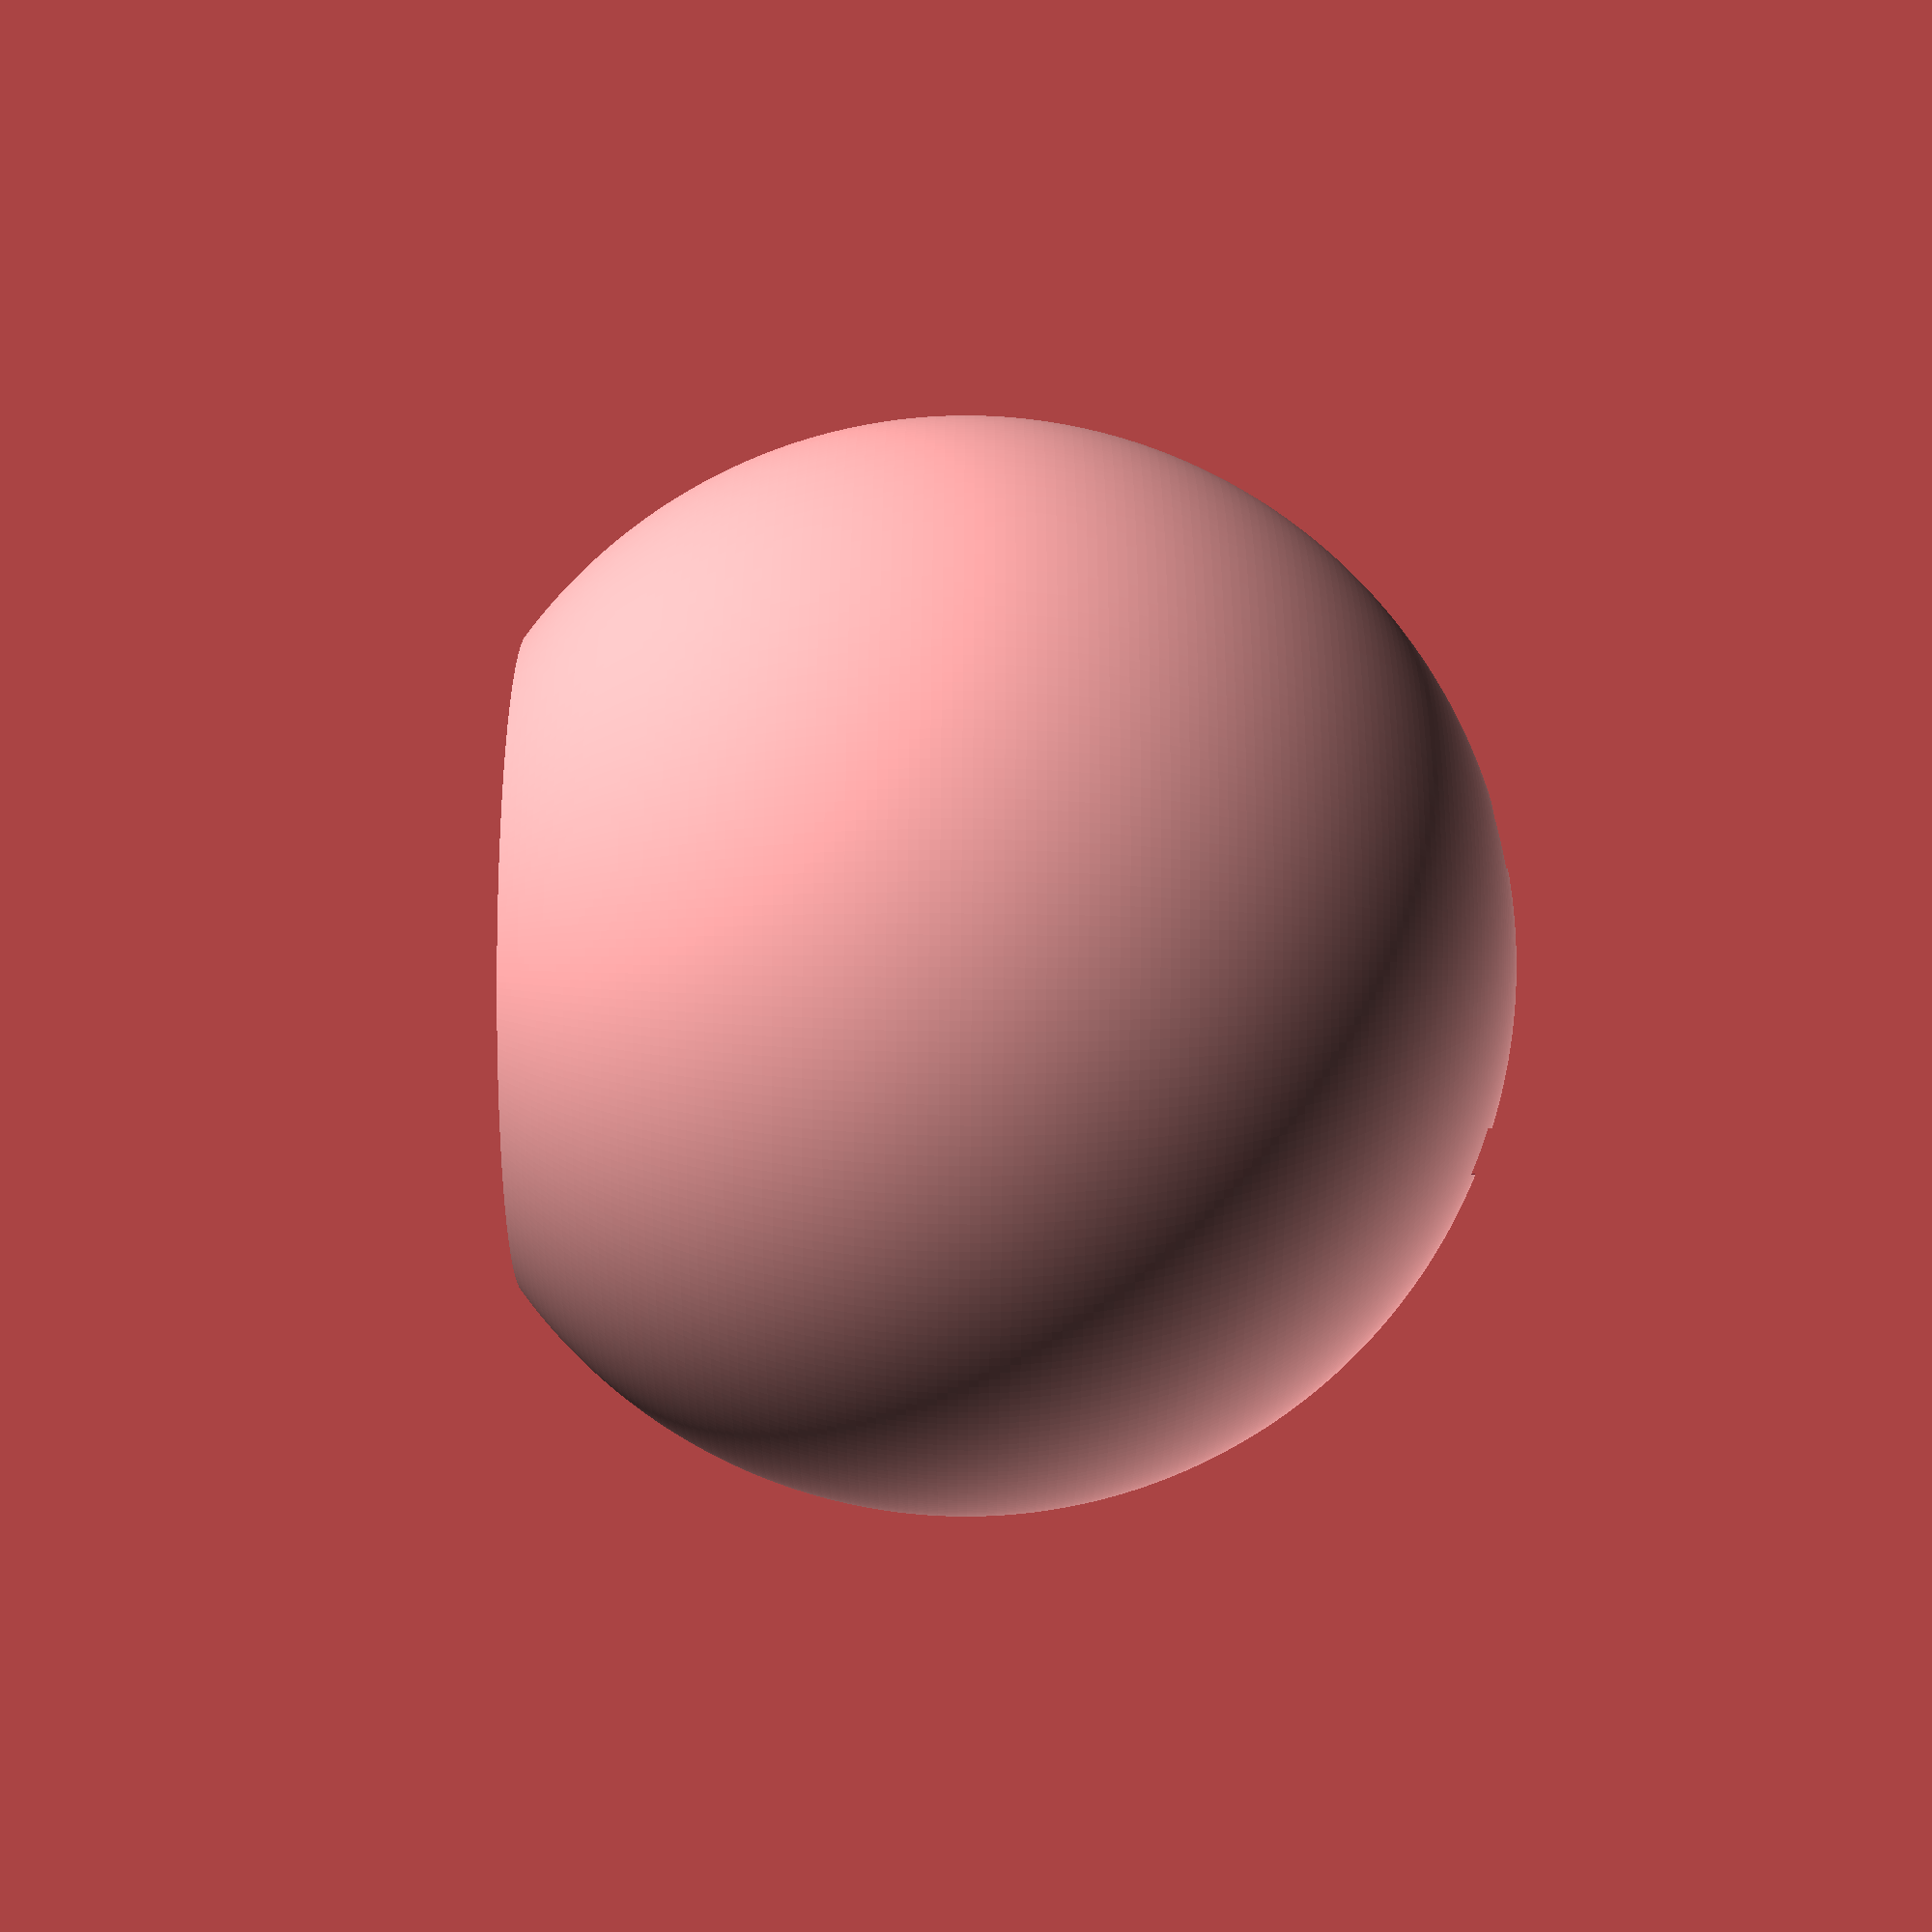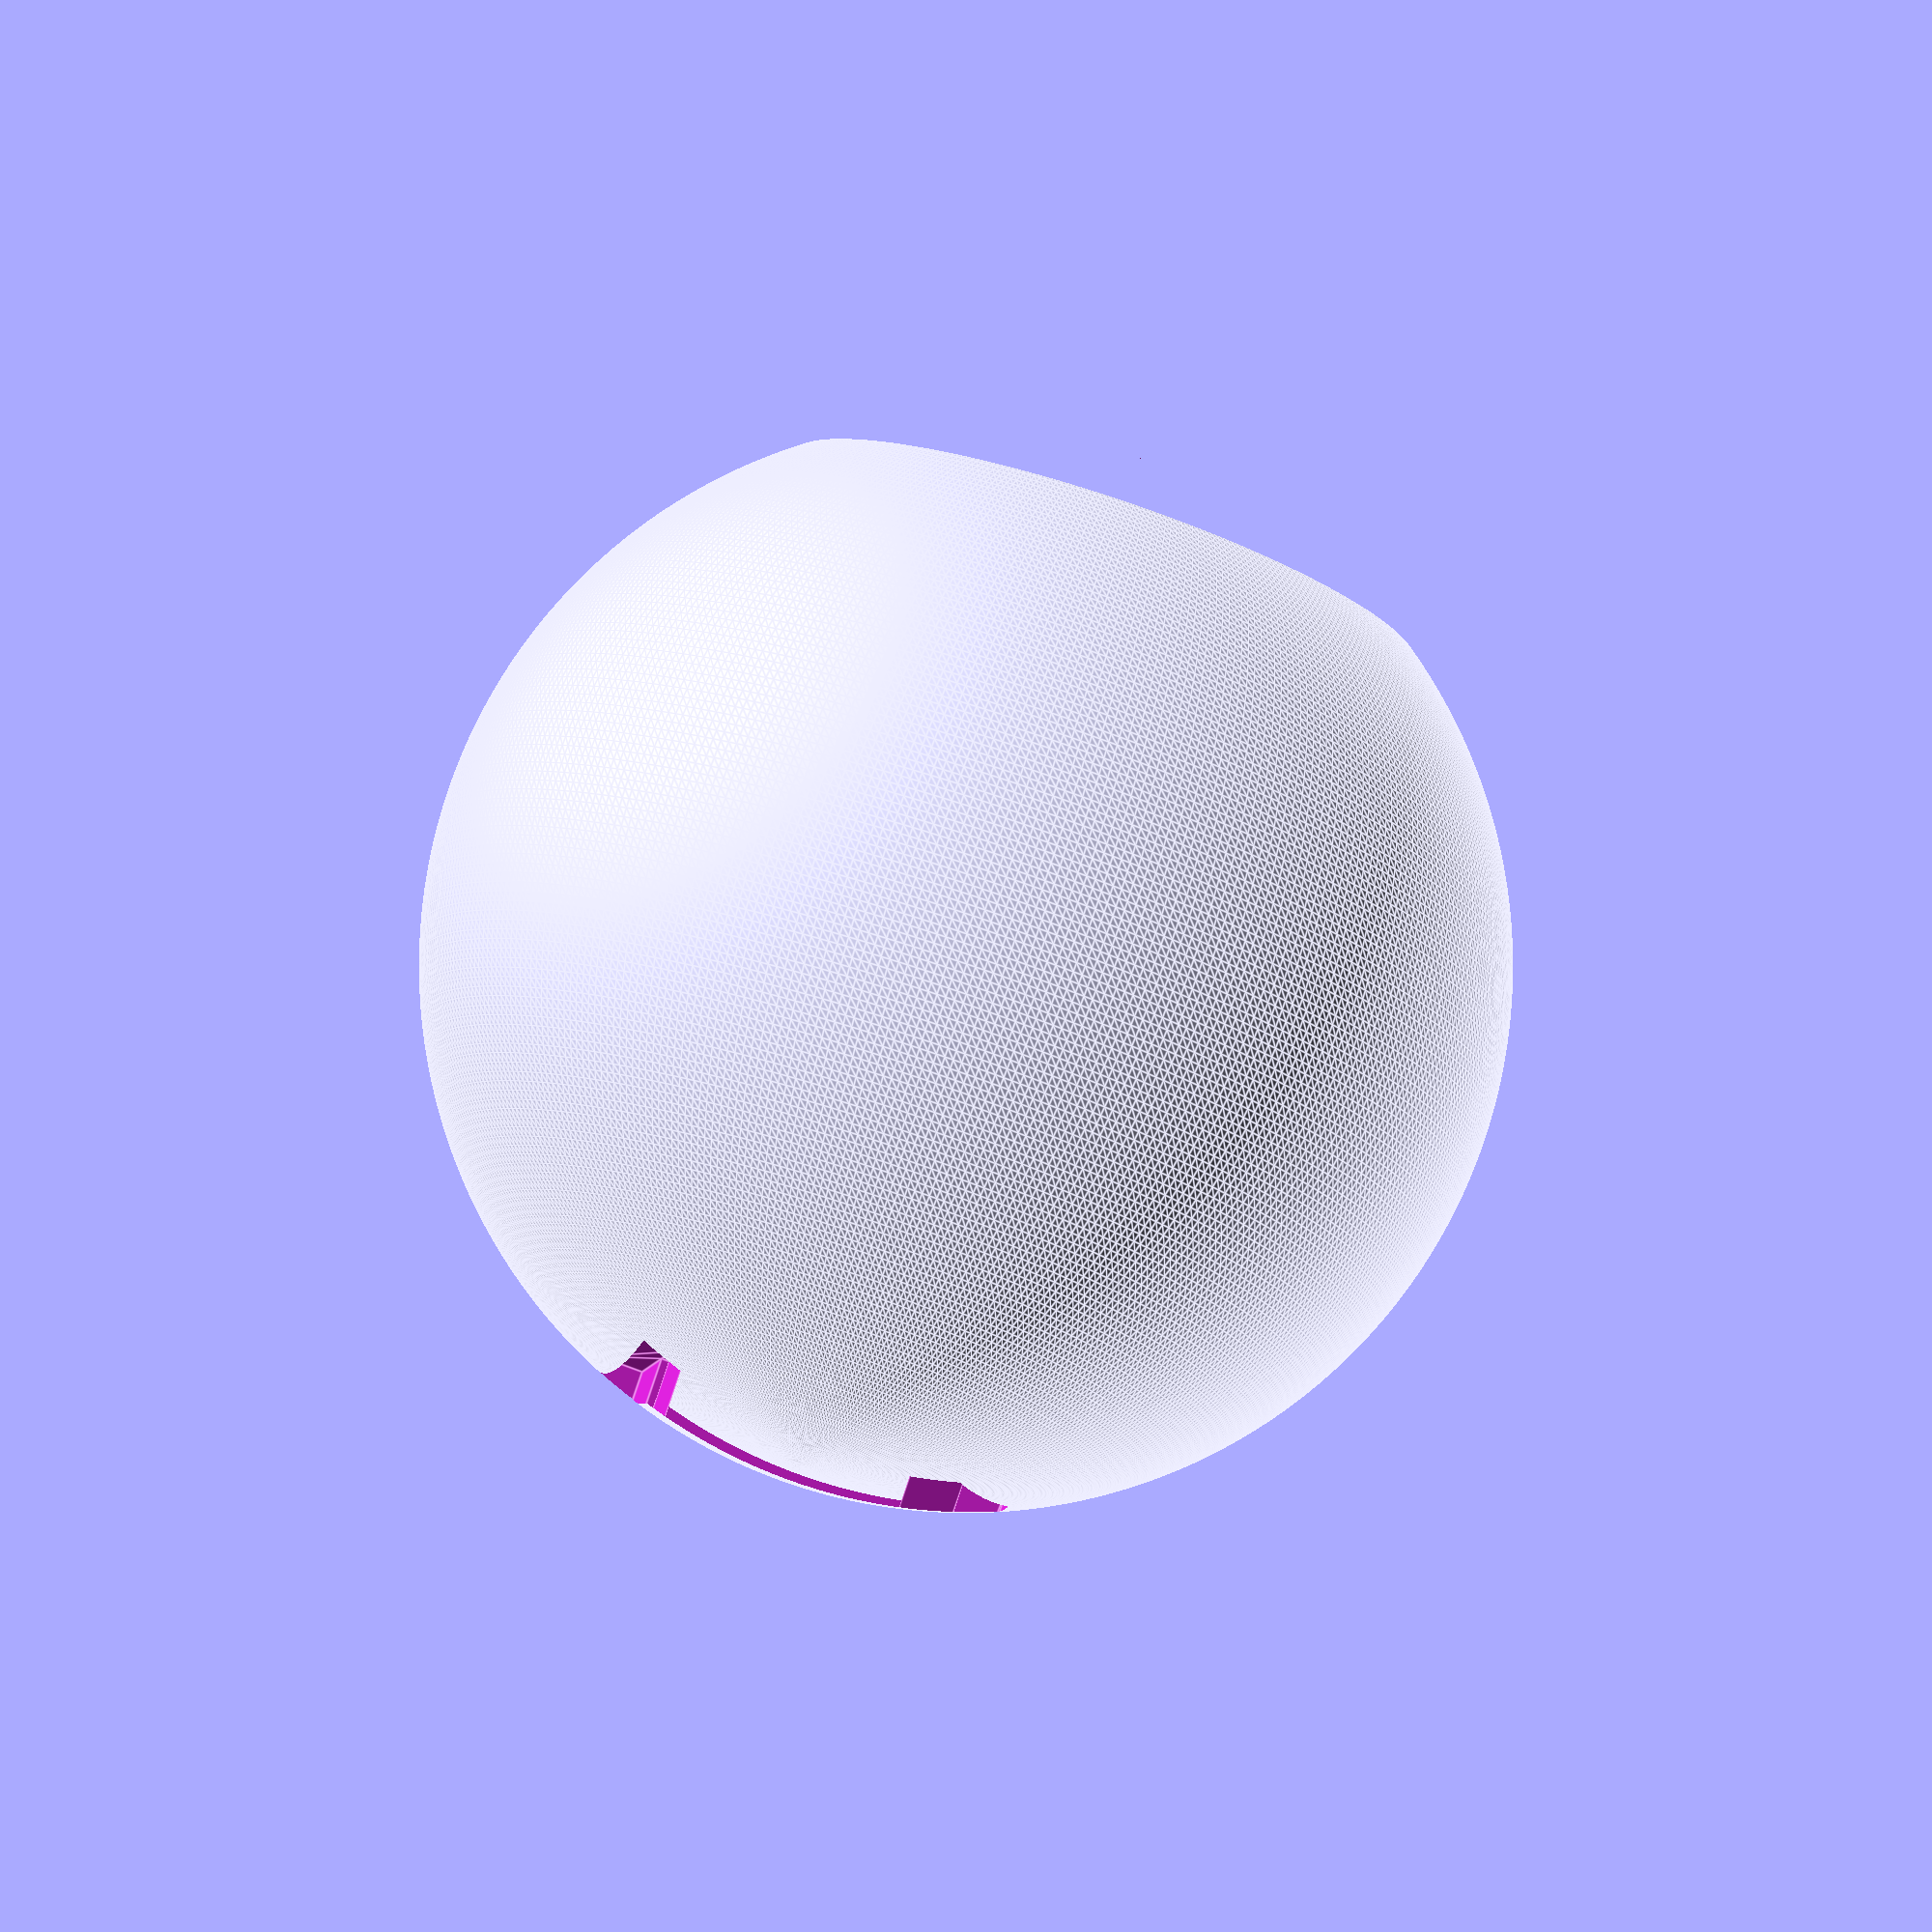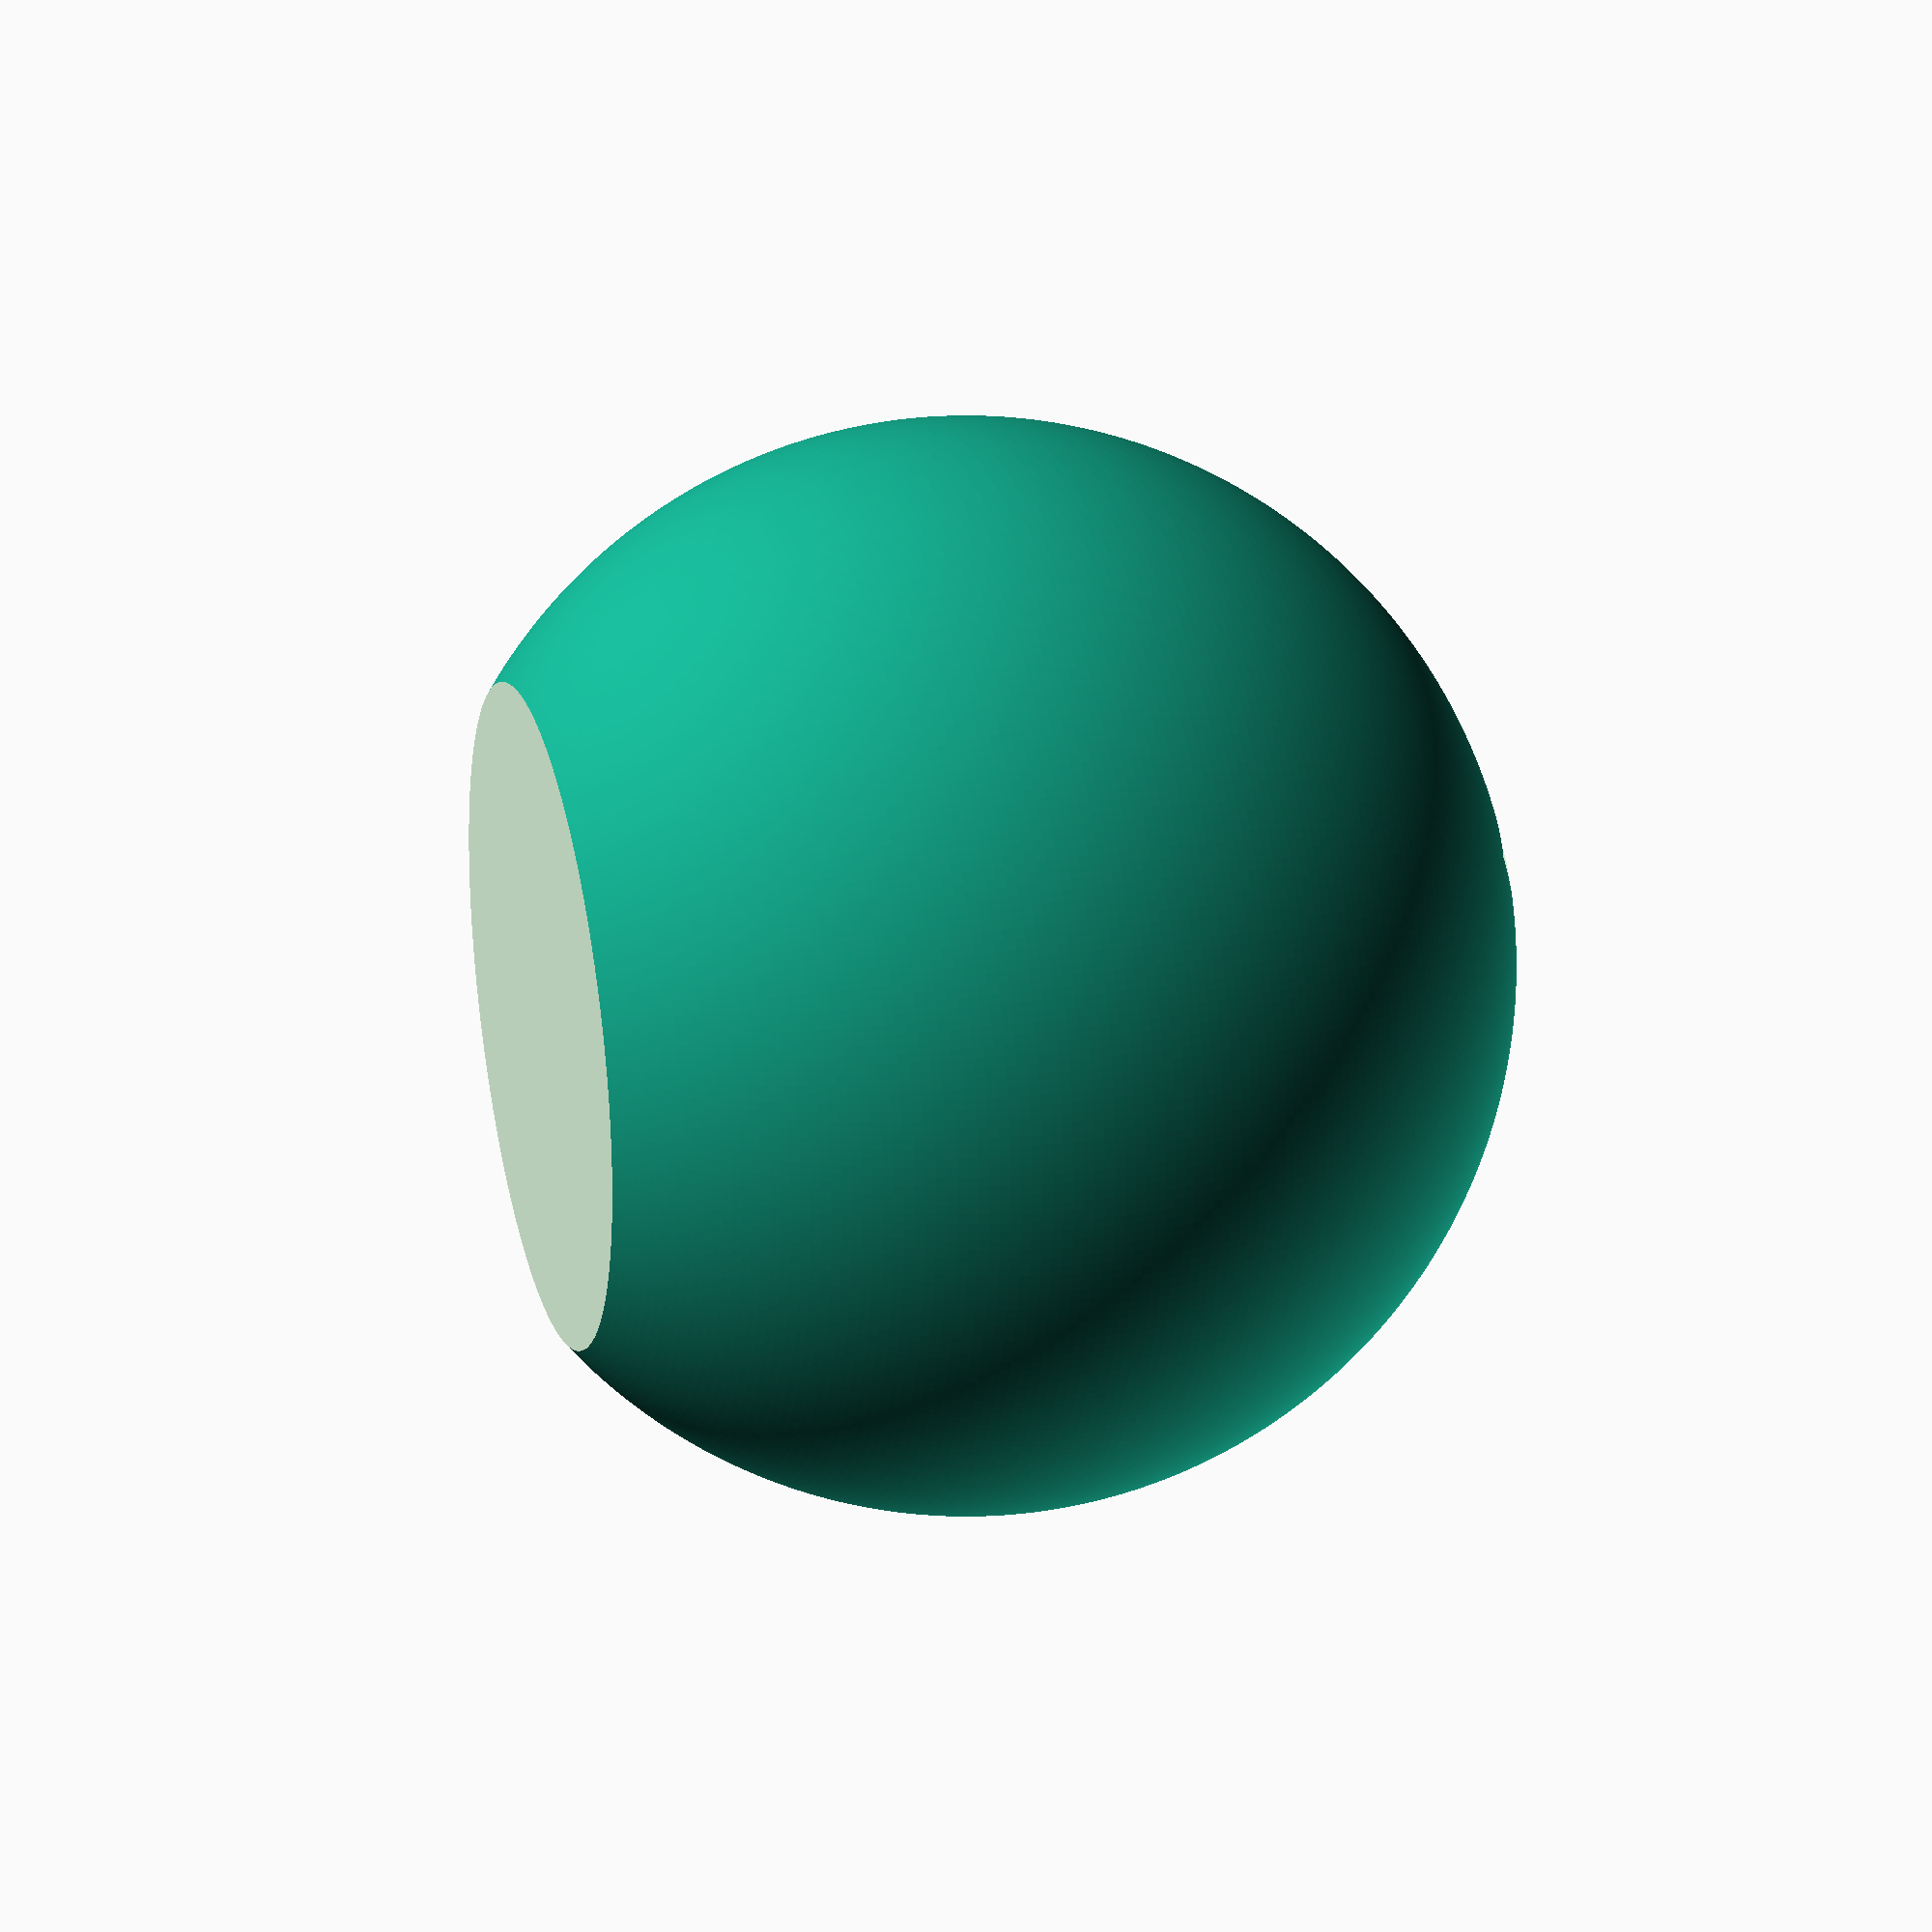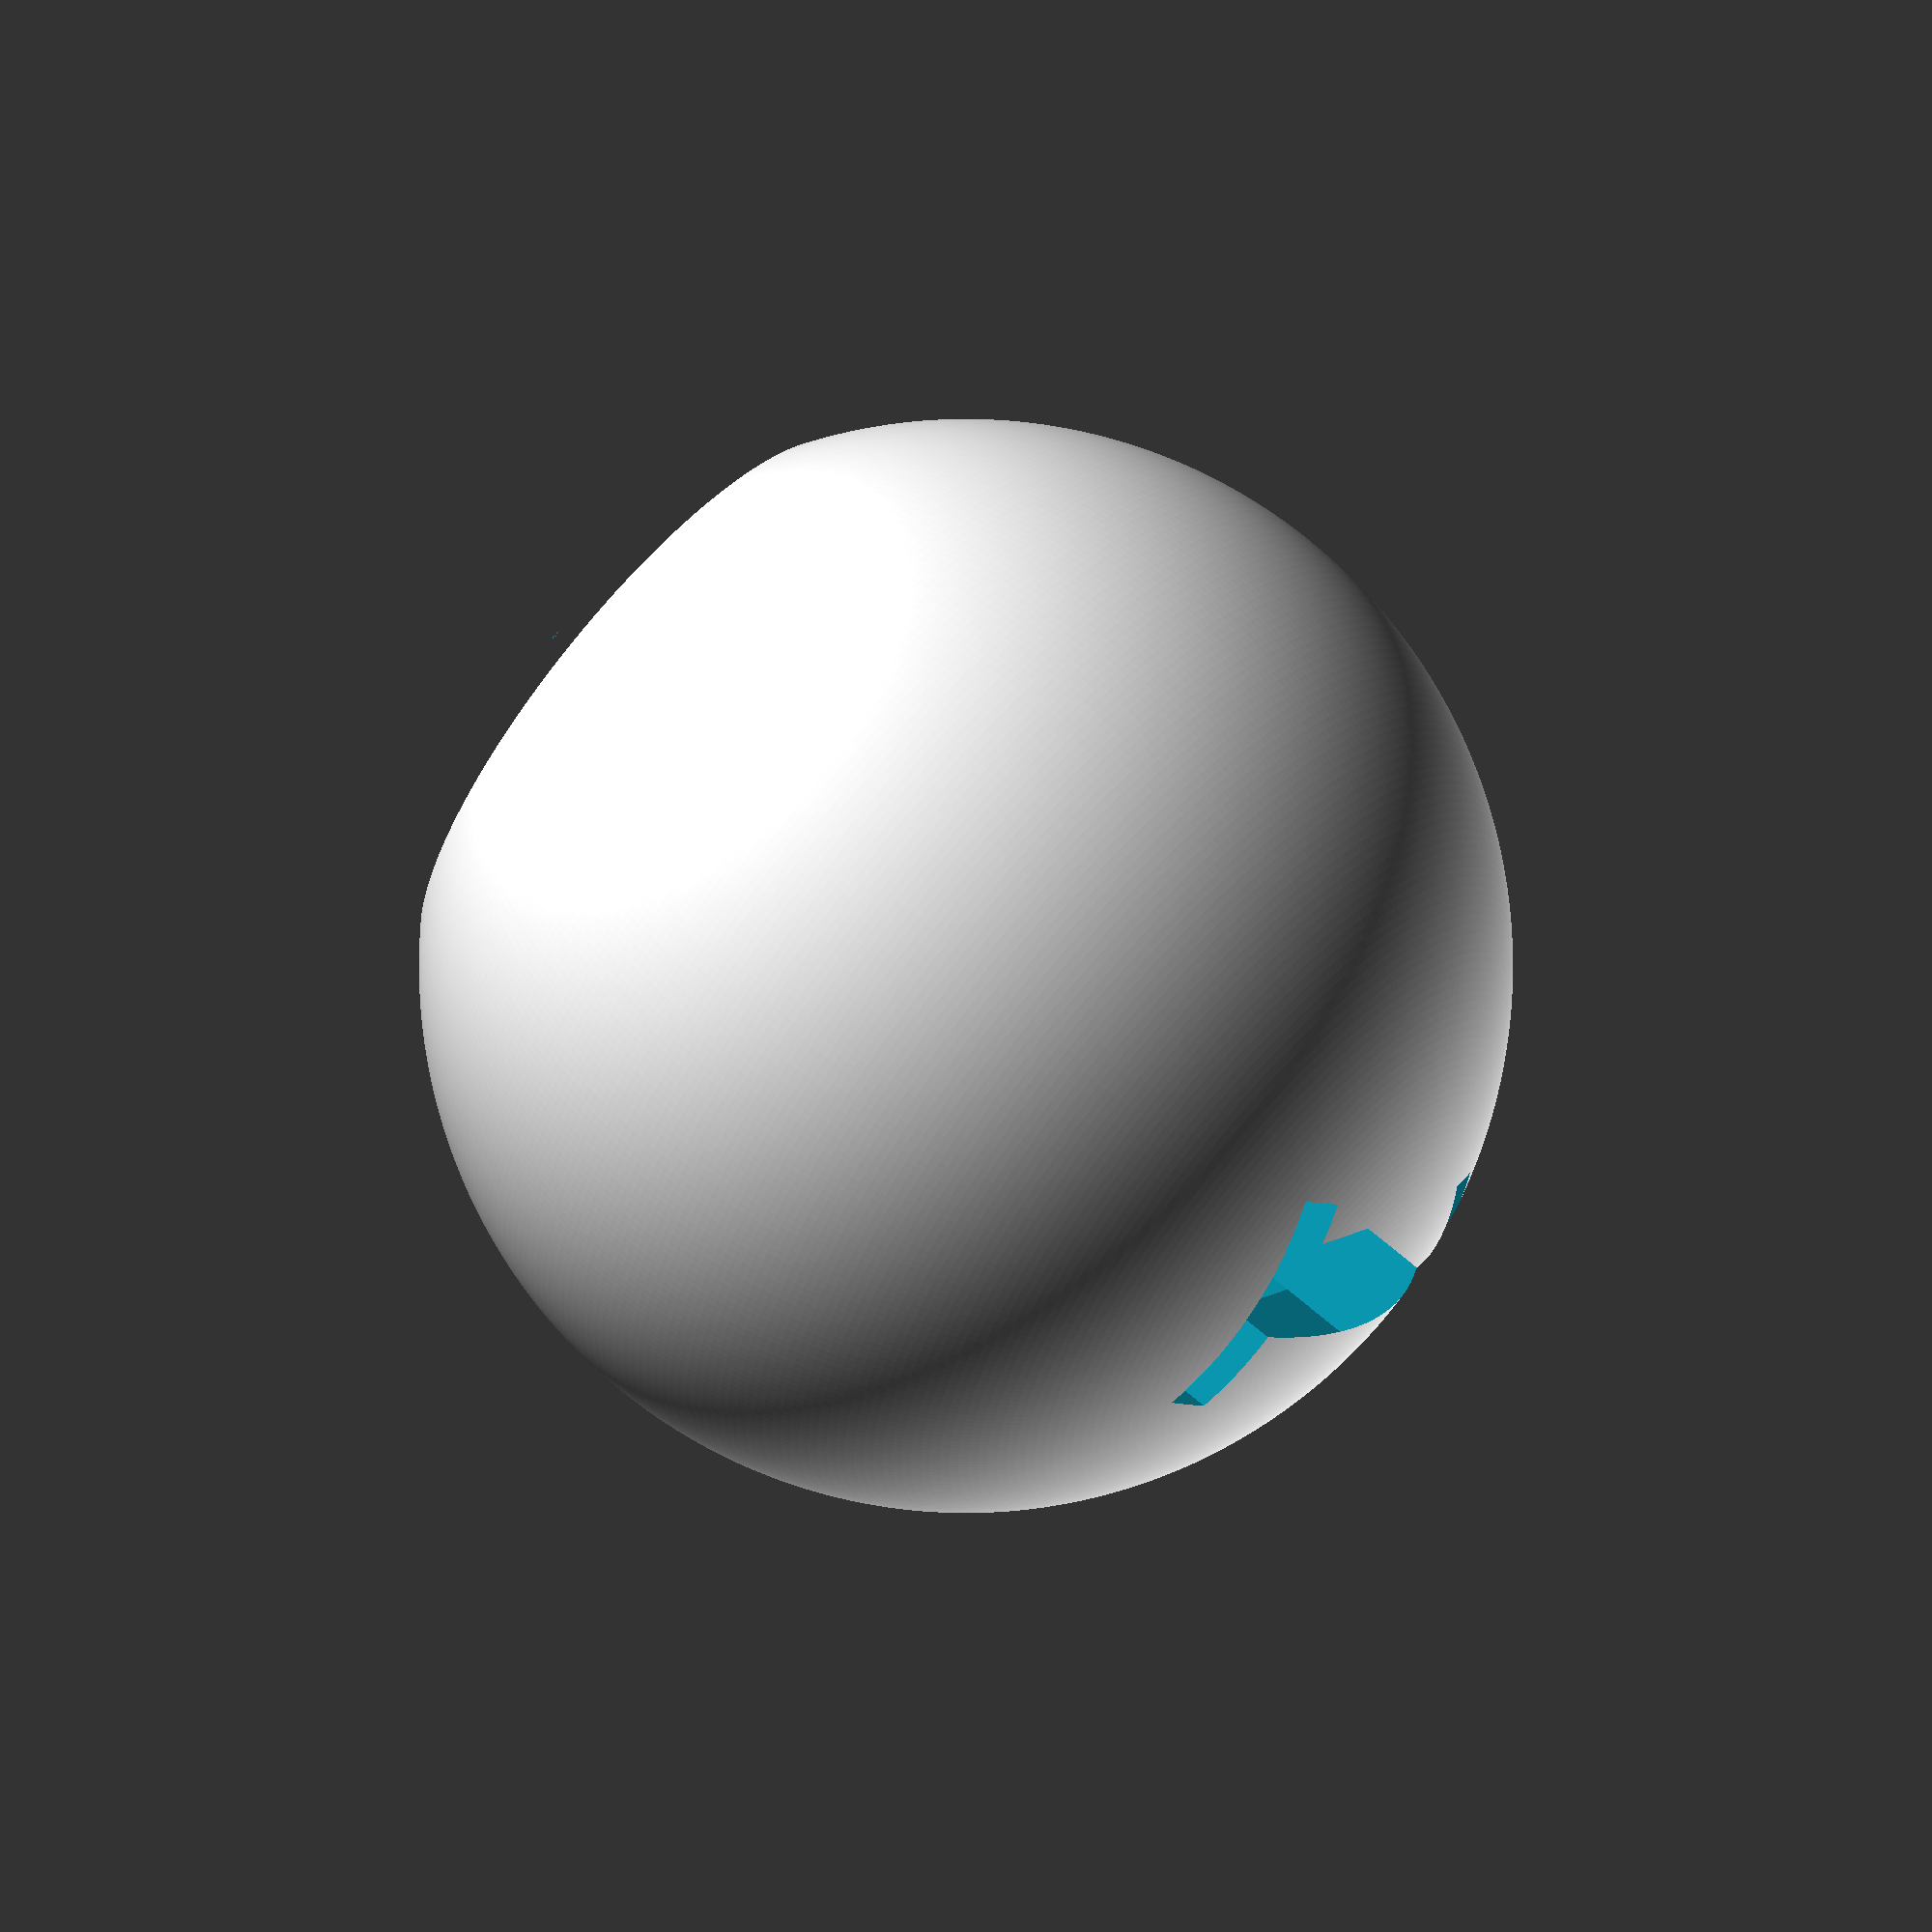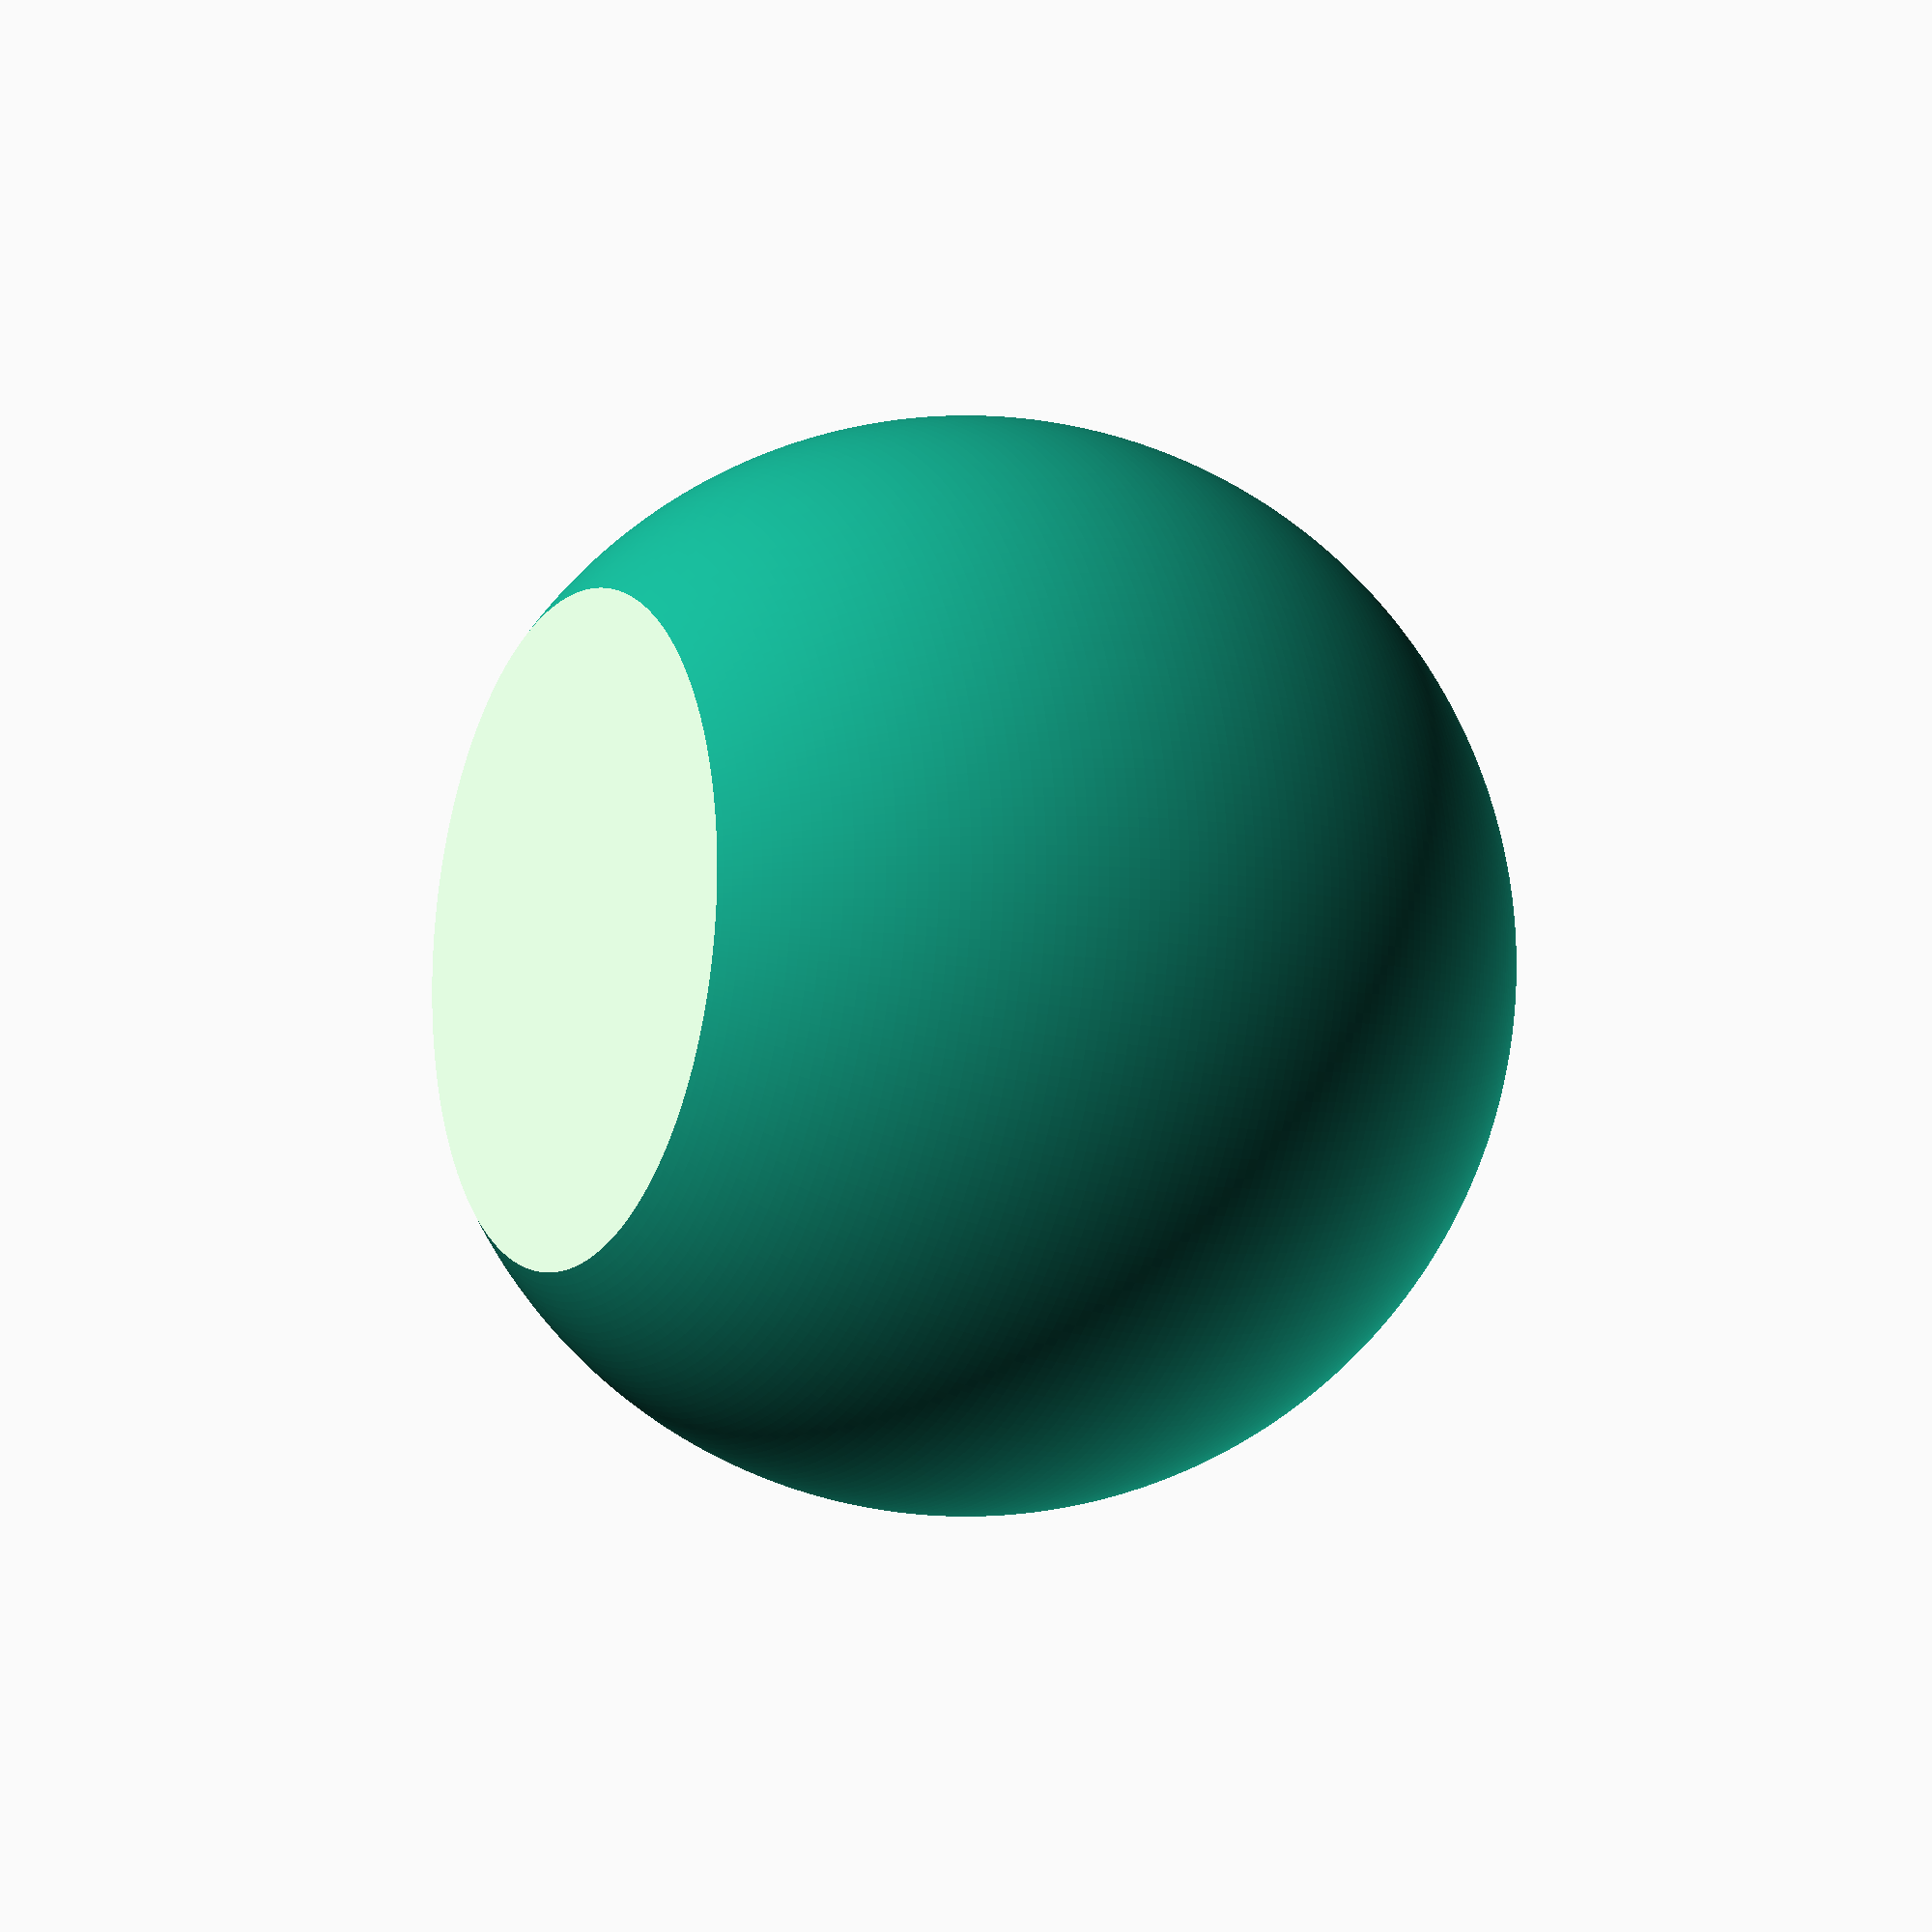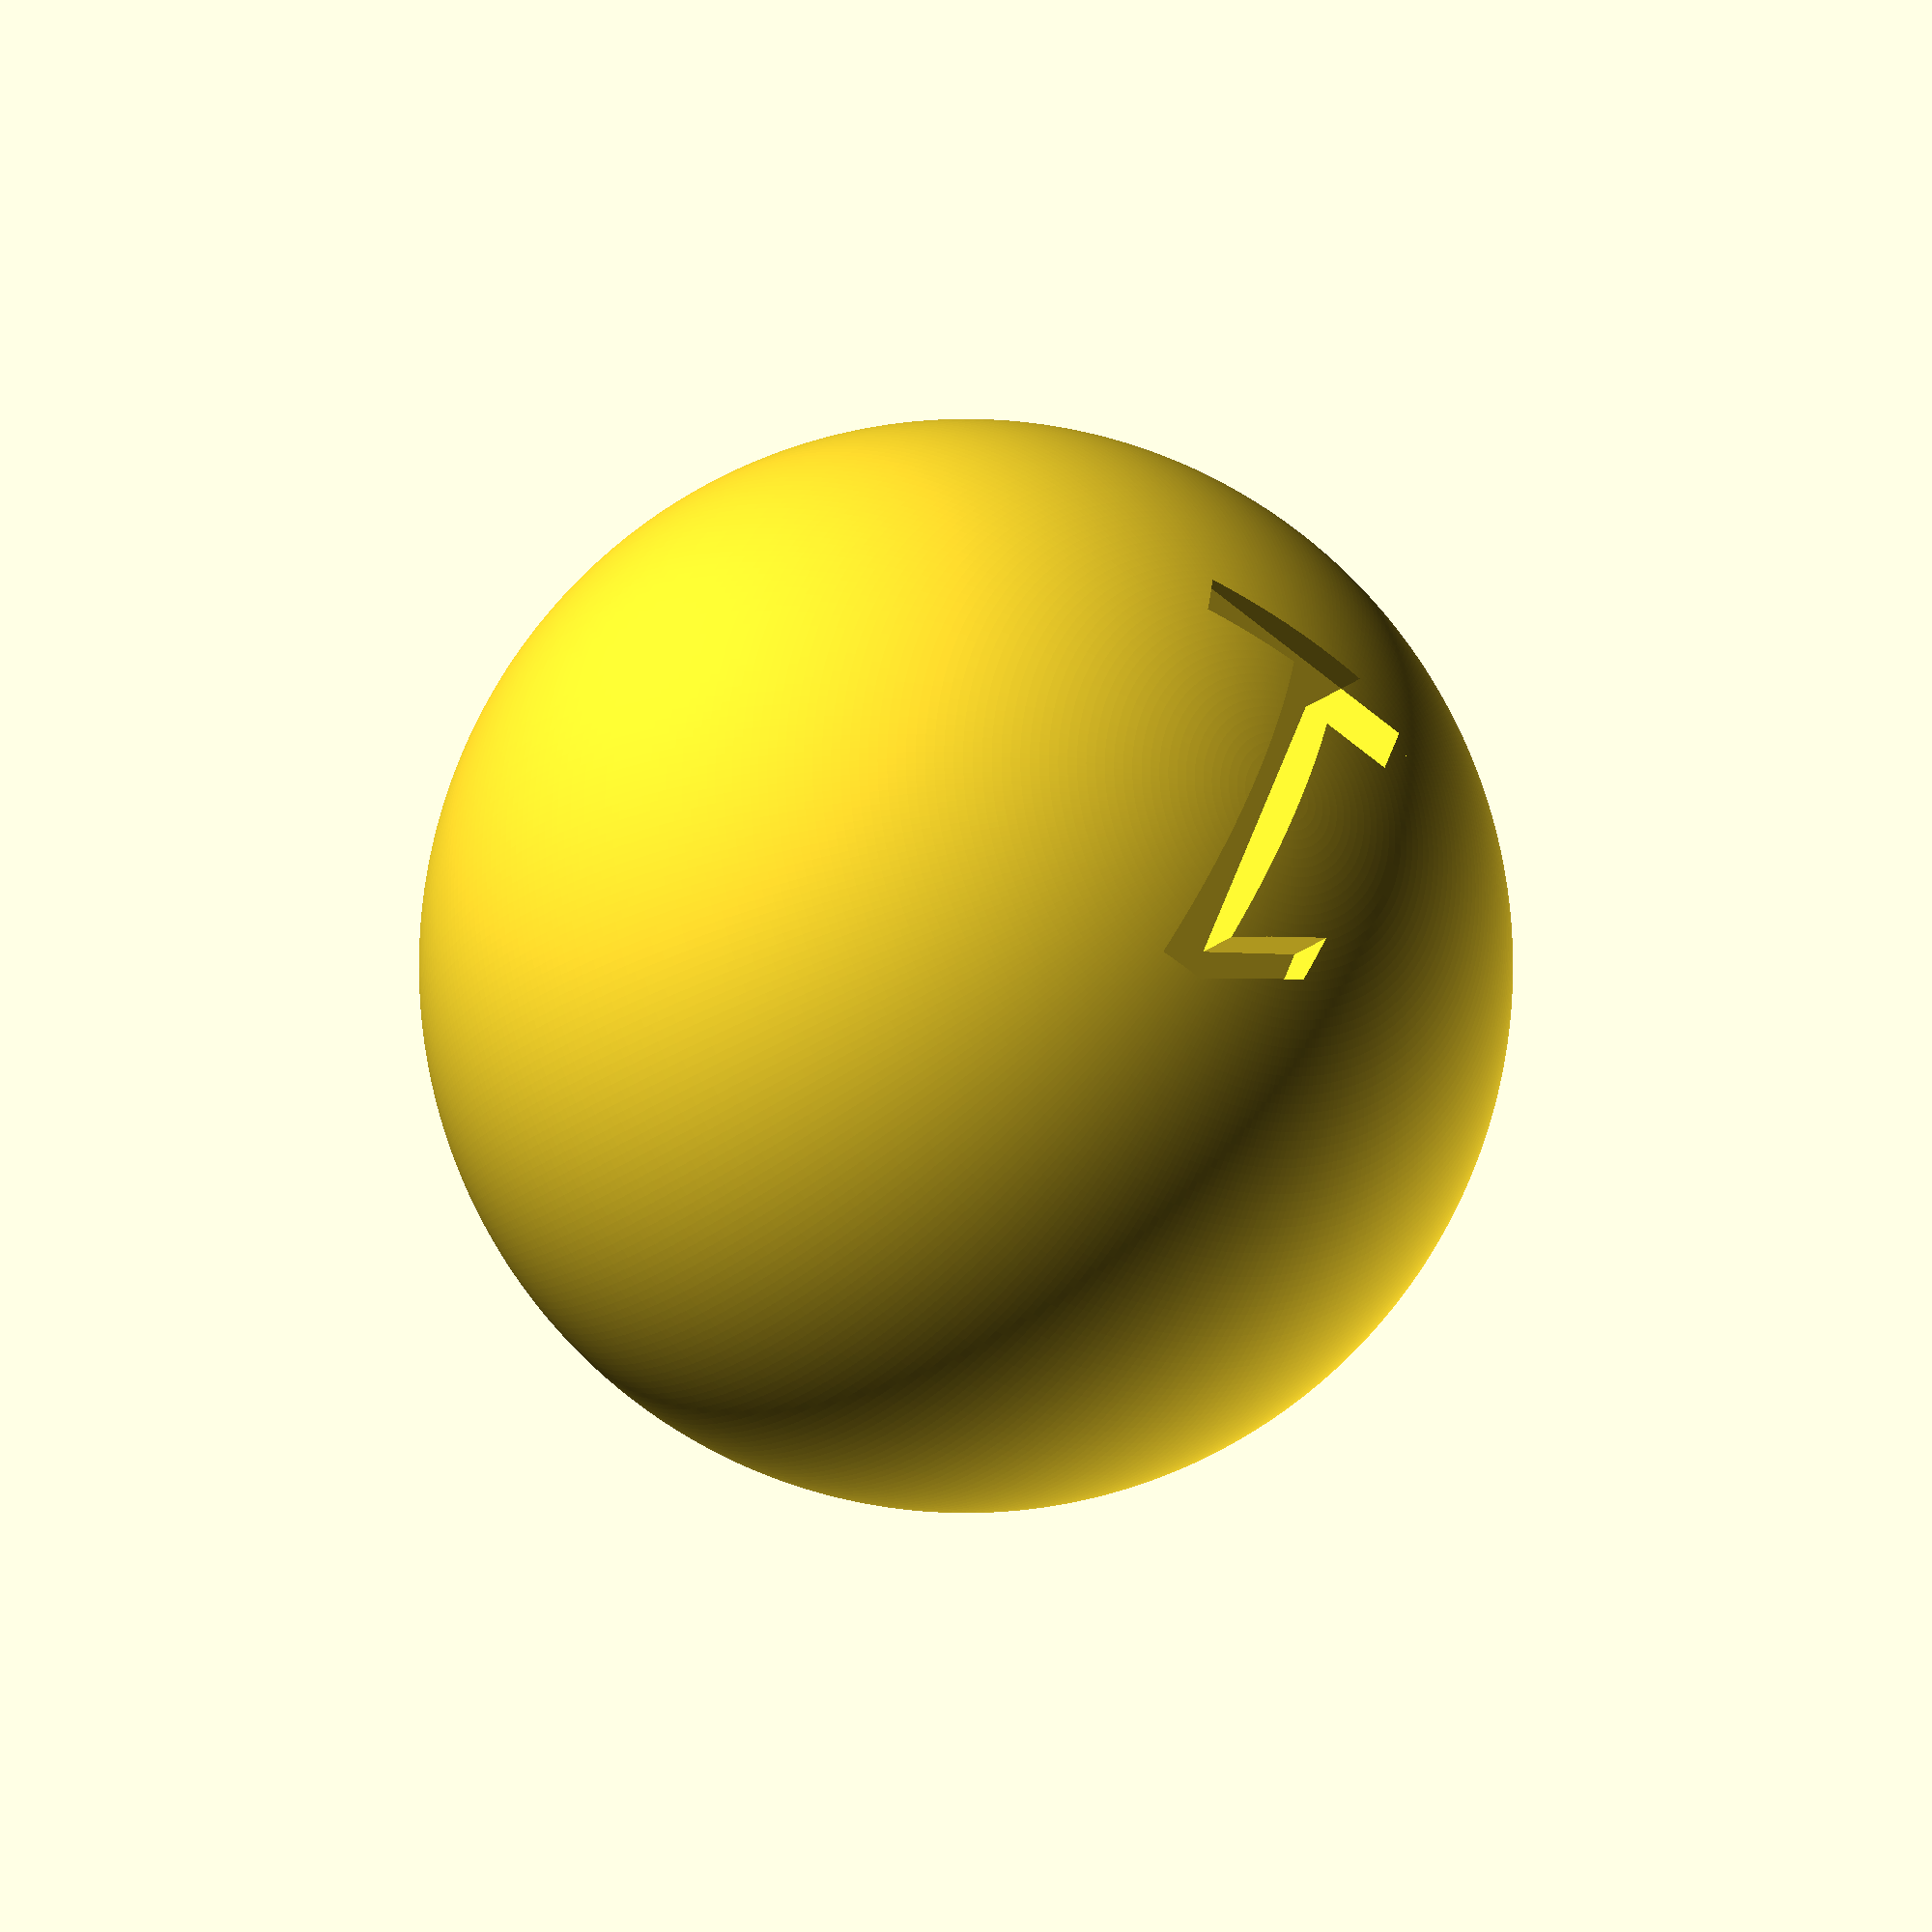
<openscad>
$fn = 360;
radius = 7.5;
taper_frac = 0.2;
text_depth = 1;

difference() {
	sphere(r=radius);
	translate([-radius, -radius, -radius]) {
		cube([radius * 2, radius * 2, radius * taper_frac]);
	}
	translate([0, 0, radius - text_depth]) {
		linear_extrude(h = text_depth) {
			text("1", halign="center", valign="center", size=6);
		}
	}
}
</openscad>
<views>
elev=85.4 azim=276.5 roll=269.6 proj=p view=wireframe
elev=101.3 azim=281.6 roll=161.7 proj=o view=edges
elev=156.7 azim=339.2 roll=286.7 proj=p view=wireframe
elev=294.0 azim=138.4 roll=311.3 proj=o view=wireframe
elev=9.5 azim=36.1 roll=241.0 proj=p view=wireframe
elev=202.3 azim=23.3 roll=216.2 proj=o view=solid
</views>
